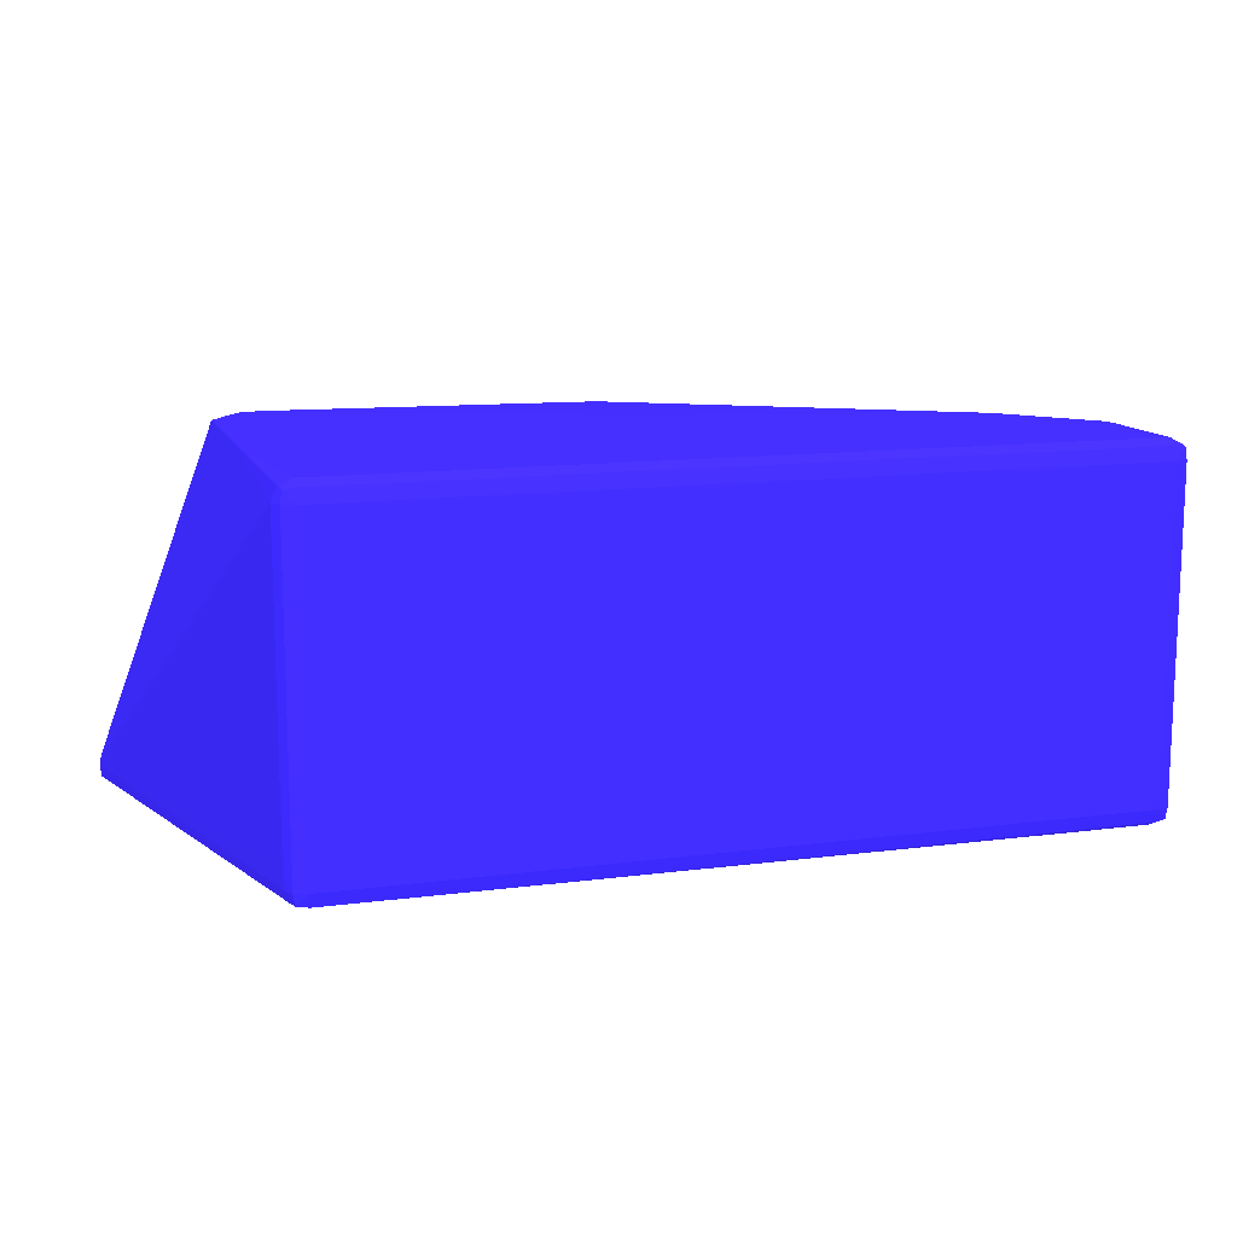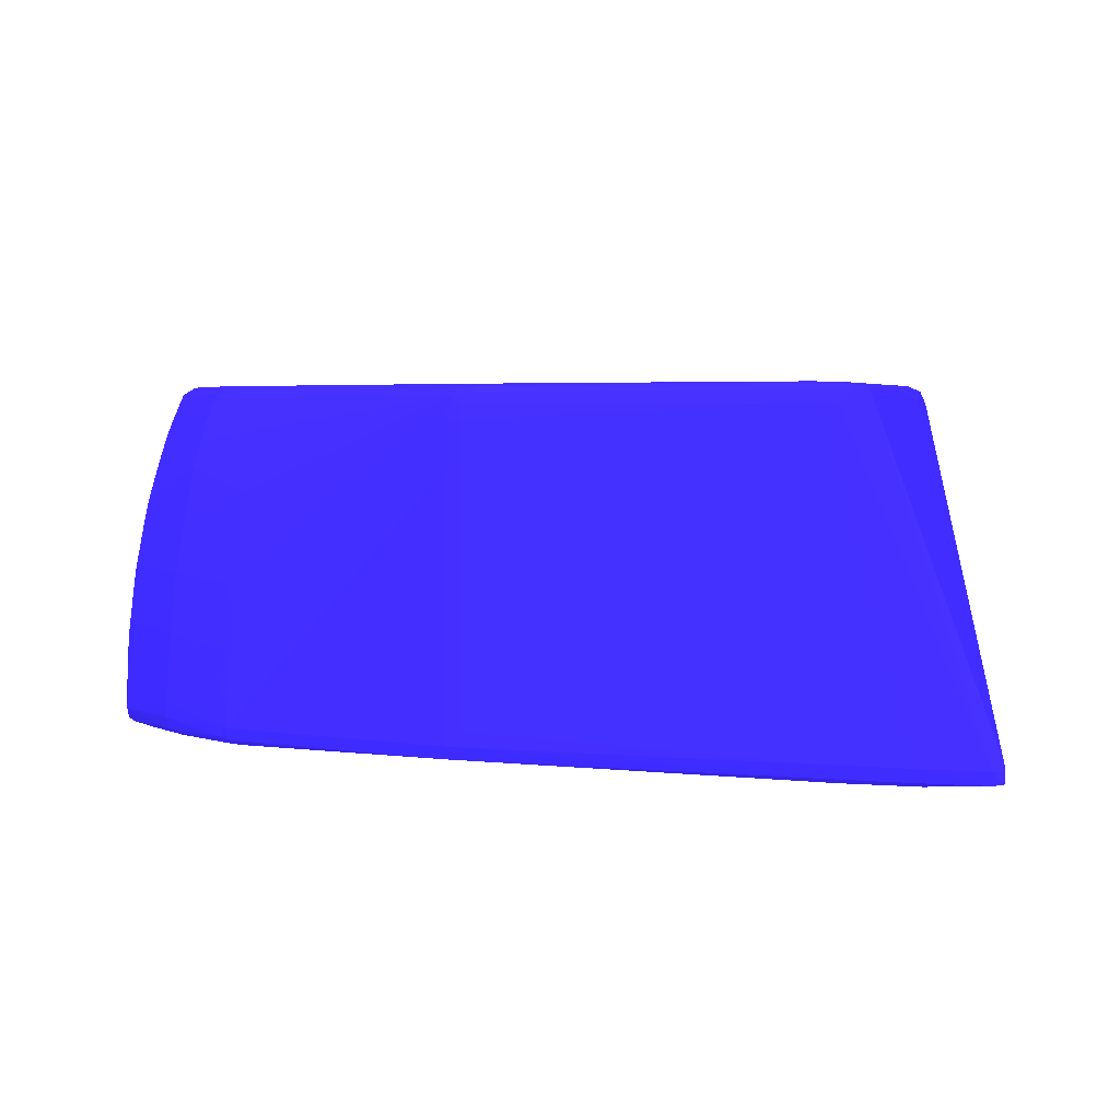
<metadata>
{"format":"obj","ext":"obj","renderer":"f3d","projection":"perspective","resolution":1024,"background":"white","views":[{"elev":12.6,"azim":162.9,"up":"+Y"},{"elev":4.3,"azim":15.6,"up":"+Y"}]}
</metadata>
<code>
v -0.1017 0.001127 0.01707 0.1569 0.1098 0.6549
v -0.1017 -0.0001202 0.01743 0.1569 0.1098 0.6549
v -0.1027 5.942e-05 0.01755 0.1569 0.1098 0.6549
v -0.1028 0.001127 0.01743 0.1569 0.1098 0.6549
v -0.1017 0.0308 0.01707 0.1569 0.1098 0.6549
v -0.02968 0.001127 0.01707 0.1569 0.1098 0.6549
v -0.1017 -0.0006591 0.01849 0.1569 0.1098 0.6549
v -0.02968 -0.0001202 0.01743 0.1569 0.1098 0.6549
v -0.1028 -0.0001267 0.01849 0.1569 0.1098 0.6549
v -0.1032 0.001127 0.01849 0.1569 0.1098 0.6549
v -0.1028 0.0308 0.01743 0.1569 0.1098 0.6549
v -0.1027 0.03186 0.01755 0.1569 0.1098 0.6549
v -0.1017 0.03204 0.01743 0.1569 0.1098 0.6549
v -0.02968 0.0308 0.01707 0.1569 0.1098 0.6549
v -0.02844 0.001127 0.01743 0.1569 0.1098 0.6549
v -0.02861 5.942e-05 0.01755 0.1569 0.1098 0.6549
v -0.09326 -0.0006493 0.01849 0.1569 0.1098 0.6549
v -0.03675 -0.0006918 0.05522 0.1569 0.1098 0.6549
v -0.03816 -0.0006918 0.05522 0.1569 0.1098 0.6549
v -0.1003 -0.0006656 0.04392 0.1569 0.1098 0.6549
v -0.1017 -0.0006624 0.0425 0.1569 0.1098 0.6549
v -0.1028 -0.0001333 0.0199 0.1569 0.1098 0.6549
v -0.02846 -7.122e-05 0.01849 0.1569 0.1098 0.6549
v -0.02968 -0.0001888 0.01851 0.1569 0.1098 0.6549
v -0.09185 -0.0006395 0.01849 0.1569 0.1098 0.6549
v -0.1032 0.001127 0.0199 0.1569 0.1098 0.6549
v -0.1032 0.0308 0.01849 0.1569 0.1098 0.6549
v -0.1028 0.03205 0.01849 0.1569 0.1098 0.6549
v -0.1017 0.03258 0.01849 0.1569 0.1098 0.6549
v -0.02968 0.03204 0.01743 0.1569 0.1098 0.6549
v -0.02861 0.03186 0.01755 0.1569 0.1098 0.6549
v -0.02844 0.0308 0.01743 0.1569 0.1098 0.6549
v -0.02789 0.0308 0.01849 0.1569 0.1098 0.6549
v -0.0279 0.002538 0.01849 0.1569 0.1098 0.6549
v -0.02792 0.001127 0.01849 0.1569 0.1098 0.6549
v -0.01743 5.942e-05 0.05705 0.1569 0.1098 0.6549
v -0.02403 -0.0005938 0.05664 0.1569 0.1098 0.6549
v -0.03109 -0.000633 0.05664 0.1569 0.1098 0.6549
v -0.0862 -0.0006036 0.0524 0.1569 0.1098 0.6549
v -0.08761 -0.0006428 0.05098 0.1569 0.1098 0.6549
v -0.09467 -0.0006591 0.04816 0.1569 0.1098 0.6549
v -0.1019 -0.0002313 0.04405 0.1569 0.1098 0.6549
v -0.1027 6.596e-05 0.04366 0.1569 0.1098 0.6549
v -0.1028 -0.0001202 0.0425 0.1569 0.1098 0.6549
v -0.1028 -0.0001333 0.04109 0.1569 0.1098 0.6549
v -0.01844 -5.489e-05 0.0566 0.1569 0.1098 0.6549
v -0.1032 0.0308 0.0199 0.1569 0.1098 0.6549
v -0.1032 0.001127 0.04109 0.1569 0.1098 0.6549
v -0.1028 0.03206 0.0199 0.1569 0.1098 0.6549
v -0.1028 0.03206 0.02697 0.1569 0.1098 0.6549
v -0.1017 0.03258 0.02697 0.1569 0.1098 0.6549
v -0.06358 0.03267 0.04392 0.1569 0.1098 0.6549
v -0.02968 0.03258 0.01849 0.1569 0.1098 0.6549
v -0.02843 0.03205 0.01849 0.1569 0.1098 0.6549
v -0.01752 0.001954 0.05749 0.1569 0.1098 0.6549
v -0.01752 0.001954 0.05716 0.1569 0.1098 0.6549
v -0.01737 0.001127 0.05699 0.1569 0.1098 0.6549
v -0.02843 0.03205 0.0199 0.1569 0.1098 0.6549
v -0.02843 0.03205 0.03968 0.1569 0.1098 0.6549
v -0.01743 5.942e-05 0.05758 0.1569 0.1098 0.6549
v -0.01838 -6.795e-05 0.05763 0.1569 0.1098 0.6549
v -0.02403 -0.0001169 0.0577 0.1569 0.1098 0.6549
v -0.02544 -0.0001202 0.0577 0.1569 0.1098 0.6549
v -0.03109 -0.0001202 0.0577 0.1569 0.1098 0.6549
v -0.065 -4.835e-05 0.05768 0.1569 0.1098 0.6549
v -0.08761 -0.0005285 0.0524 0.1569 0.1098 0.6549
v -0.09467 -0.0001235 0.04939 0.1569 0.1098 0.6549
v -0.09562 5.942e-05 0.04919 0.1569 0.1098 0.6549
v -0.1015 6.269e-05 0.04487 0.1569 0.1098 0.6549
v -0.1024 0.001127 0.04458 0.1569 0.1098 0.6549
v -0.1028 0.001127 0.04387 0.1569 0.1098 0.6549
v -0.1032 0.001127 0.0425 0.1569 0.1098 0.6549
v -0.1032 0.0308 0.02697 0.1569 0.1098 0.6549
v -0.1032 0.006778 0.04109 0.1569 0.1098 0.6549
v -0.1032 0.0308 0.02838 0.1569 0.1098 0.6549
v -0.1028 0.03205 0.02838 0.1569 0.1098 0.6549
v -0.1017 0.03257 0.02838 0.1569 0.1098 0.6549
v -0.09467 0.03257 0.03686 0.1569 0.1098 0.6549
v -0.06358 0.03255 0.05522 0.1569 0.1098 0.6549
v -0.03392 0.03267 0.05522 0.1569 0.1098 0.6549
v -0.03251 0.03264 0.05664 0.1569 0.1098 0.6549
v -0.03109 0.03261 0.05664 0.1569 0.1098 0.6549
v -0.02968 0.03249 0.03968 0.1569 0.1098 0.6549
v -0.01737 0.001127 0.05763 0.1569 0.1098 0.6549
v -0.02857 0.03186 0.05758 0.1569 0.1098 0.6549
v -0.02968 0.03248 0.04109 0.1569 0.1098 0.6549
v -0.02968 0.03231 0.05664 0.1569 0.1098 0.6549
v -0.01838 0.001127 0.05787 0.1569 0.1098 0.6549
v -0.02544 0.001127 0.05805 0.1569 0.1098 0.6549
v -0.03109 0.001127 0.05805 0.1569 0.1098 0.6549
v -0.06358 0.001127 0.05805 0.1569 0.1098 0.6549
v -0.065 0.001127 0.058 0.1569 0.1098 0.6549
v -0.06589 9.208e-05 0.05755 0.1569 0.1098 0.6549
v -0.08761 0.001127 0.05375 0.1569 0.1098 0.6549
v -0.08761 6.4e-07 0.05342 0.1569 0.1098 0.6549
v -0.0862 -0.0001137 0.05356 0.1569 0.1098 0.6549
v -0.08844 0.0002162 0.05323 0.1569 0.1098 0.6549
v -0.09575 0.001127 0.04937 0.1569 0.1098 0.6549
v -0.1023 0.002538 0.04451 0.1569 0.1098 0.6549
v -0.1026 0.008192 0.04346 0.1569 0.1098 0.6549
v -0.1027 0.006778 0.04355 0.1569 0.1098 0.6549
v -0.1028 0.003953 0.04372 0.1569 0.1098 0.6549
v -0.1028 0.002538 0.0438 0.1569 0.1098 0.6549
v -0.09575 0.002538 0.04938 0.1569 0.1098 0.6549
v -0.09572 0.003953 0.0493 0.1569 0.1098 0.6549
v -0.1031 0.005367 0.0425 0.1569 0.1098 0.6549
v -0.1031 0.003953 0.0425 0.1569 0.1098 0.6549
v -0.1032 0.002538 0.0425 0.1569 0.1098 0.6549
v -0.1032 0.008192 0.04109 0.1569 0.1098 0.6549
v -0.1032 0.02938 0.02838 0.1569 0.1098 0.6549
v -0.1032 0.01243 0.03968 0.1569 0.1098 0.6549
v -0.1032 0.02515 0.03262 0.1569 0.1098 0.6549
v -0.1032 0.02373 0.03403 0.1569 0.1098 0.6549
v -0.1032 0.02656 0.03262 0.1569 0.1098 0.6549
v -0.1031 0.0308 0.02979 0.1569 0.1098 0.6549
v -0.1027 0.03195 0.02979 0.1569 0.1098 0.6549
v -0.1017 0.03247 0.02979 0.1569 0.1098 0.6549
v -0.1018 0.03197 0.03123 0.1569 0.1098 0.6549
v -0.09562 0.03185 0.03796 0.1569 0.1098 0.6549
v -0.08775 0.03212 0.04264 0.1569 0.1098 0.6549
v -0.0862 0.03246 0.0425 0.1569 0.1098 0.6549
v -0.08761 0.03256 0.04109 0.1569 0.1098 0.6549
v -0.06358 0.03223 0.05664 0.1569 0.1098 0.6549
v -0.06217 0.03229 0.05664 0.1569 0.1098 0.6549
v -0.03392 0.03264 0.05664 0.1569 0.1098 0.6549
v -0.065 0.03243 0.05522 0.1569 0.1098 0.6549
v -0.02968 0.03204 0.0577 0.1569 0.1098 0.6549
v -0.03109 0.0308 0.05802 0.1569 0.1098 0.6549
v -0.02544 0.002538 0.05805 0.1569 0.1098 0.6549
v -0.03251 0.0308 0.05805 0.1569 0.1098 0.6549
v -0.06358 0.002538 0.05805 0.1569 0.1098 0.6549
v -0.065 0.02515 0.058 0.1569 0.1098 0.6549
v -0.08761 0.002538 0.05368 0.1569 0.1098 0.6549
v -0.08846 0.002538 0.05325 0.1569 0.1098 0.6549
v -0.08849 0.001127 0.0533 0.1569 0.1098 0.6549
v -0.065 0.02656 0.05798 0.1569 0.1098 0.6549
v -0.065 0.02797 0.05792 0.1569 0.1098 0.6549
v -0.1022 0.003953 0.04442 0.1569 0.1098 0.6549
v -0.09566 0.005367 0.04918 0.1569 0.1098 0.6549
v -0.09549 0.008192 0.04896 0.1569 0.1098 0.6549
v -0.1019 0.006778 0.04426 0.1569 0.1098 0.6549
v -0.1025 0.009606 0.04332 0.1569 0.1098 0.6549
v -0.1027 0.01243 0.04221 0.1569 0.1098 0.6549
v -0.1029 0.009606 0.0425 0.1569 0.1098 0.6549
v -0.103 0.008192 0.0425 0.1569 0.1098 0.6549
v -0.1031 0.006778 0.0425 0.1569 0.1098 0.6549
v -0.09467 0.002538 0.04996 0.1569 0.1098 0.6549
v -0.08833 0.004733 0.05311 0.1569 0.1098 0.6549
v -0.1032 0.009606 0.04109 0.1569 0.1098 0.6549
v -0.1032 0.02091 0.03686 0.1569 0.1098 0.6549
v -0.1032 0.01949 0.03686 0.1569 0.1098 0.6549
v -0.1032 0.02515 0.03403 0.1569 0.1098 0.6549
v -0.1031 0.02797 0.03262 0.1569 0.1098 0.6549
v -0.1031 0.02938 0.0312 0.1569 0.1098 0.6549
v -0.1028 0.03081 0.03123 0.1569 0.1098 0.6549
v -0.1026 0.03173 0.03077 0.1569 0.1098 0.6549
v -0.1023 0.0313 0.03171 0.1569 0.1098 0.6549
v -0.1022 0.02986 0.0331 0.1569 0.1098 0.6549
v -0.1022 0.0284 0.03449 0.1569 0.1098 0.6549
v -0.09557 0.03047 0.03926 0.1569 0.1098 0.6549
v -0.09501 0.03141 0.03891 0.1569 0.1098 0.6549
v -0.08737 0.03182 0.04346 0.1569 0.1098 0.6549
v -0.06489 0.03187 0.05657 0.1569 0.1098 0.6549
v -0.06436 0.03157 0.05738 0.1569 0.1098 0.6549
v -0.06358 0.03168 0.05745 0.1569 0.1098 0.6549
v -0.06217 0.03177 0.05751 0.1569 0.1098 0.6549
v -0.03675 0.03204 0.0577 0.1569 0.1098 0.6549
v -0.03534 0.03204 0.0577 0.1569 0.1098 0.6549
v -0.03675 0.0308 0.05805 0.1569 0.1098 0.6549
v -0.06358 0.02938 0.05805 0.1569 0.1098 0.6549
v -0.08739 0.006778 0.05331 0.1569 0.1098 0.6549
v -0.08761 0.003953 0.05354 0.1569 0.1098 0.6549
v -0.0651 0.02944 0.0577 0.1569 0.1098 0.6549
v -0.08702 0.009224 0.05315 0.1569 0.1098 0.6549
v -0.08719 0.008192 0.05321 0.1569 0.1098 0.6549
v -0.09541 0.009103 0.04889 0.1569 0.1098 0.6549
v -0.1025 0.01039 0.04323 0.1569 0.1098 0.6549
v -0.1026 0.01385 0.04202 0.1569 0.1098 0.6549
v -0.103 0.01385 0.04109 0.1569 0.1098 0.6549
v -0.1031 0.01243 0.04109 0.1569 0.1098 0.6549
v -0.1032 0.01102 0.04109 0.1569 0.1098 0.6549
v -0.0877 0.005269 0.05335 0.1569 0.1098 0.6549
v -0.0881 0.006778 0.05297 0.1569 0.1098 0.6549
v -0.1031 0.01949 0.03827 0.1569 0.1098 0.6549
v -0.1032 0.02373 0.03544 0.1569 0.1098 0.6549
v -0.1031 0.02656 0.03403 0.1569 0.1098 0.6549
v -0.1027 0.02794 0.03403 0.1569 0.1098 0.6549
v -0.1027 0.02939 0.03263 0.1569 0.1098 0.6549
v -0.1026 0.03035 0.03216 0.1569 0.1098 0.6549
v -0.1026 0.02892 0.03356 0.1569 0.1098 0.6549
v -0.1025 0.02745 0.03487 0.1569 0.1098 0.6549
v -0.1025 0.02587 0.03617 0.1569 0.1098 0.6549
v -0.09542 0.02733 0.04184 0.1569 0.1098 0.6549
v -0.0955 0.02891 0.04055 0.1569 0.1098 0.6549
v -0.08831 0.03149 0.04321 0.1569 0.1098 0.6549
v -0.0955 0.02469 0.04335 0.1569 0.1098 0.6549
v -0.08707 0.02316 0.04893 0.1569 0.1098 0.6549
v -0.08802 0.02257 0.04869 0.1569 0.1098 0.6549
v -0.06464 0.0308 0.05755 0.1569 0.1098 0.6549
v -0.06358 0.0308 0.05781 0.1569 0.1098 0.6549
v -0.06217 0.0308 0.05786 0.1569 0.1098 0.6549
v -0.0879 0.008192 0.05289 0.1569 0.1098 0.6549
v -0.08765 0.01381 0.05197 0.1569 0.1098 0.6549
v -0.08761 0.01243 0.05232 0.1569 0.1098 0.6549
v -0.08754 0.009658 0.05283 0.1569 0.1098 0.6549
v -0.08837 0.01331 0.05175 0.1569 0.1098 0.6549
v -0.09562 0.01385 0.04772 0.1569 0.1098 0.6549
v -0.08761 0.01102 0.05256 0.1569 0.1098 0.6549
v -0.1025 0.01484 0.04189 0.1569 0.1098 0.6549
v -0.09549 0.01484 0.04755 0.1569 0.1098 0.6549
v -0.1027 0.01935 0.03967 0.1569 0.1098 0.6549
v -0.1031 0.02232 0.03686 0.1569 0.1098 0.6549
v -0.1029 0.02091 0.03827 0.1569 0.1098 0.6549
v -0.1029 0.02515 0.03544 0.1569 0.1098 0.6549
v -0.1026 0.02643 0.03538 0.1569 0.1098 0.6549
v -0.1026 0.02515 0.0364 0.1569 0.1098 0.6549
v -0.1025 0.02327 0.03771 0.1569 0.1098 0.6549
v -0.1025 0.02163 0.03898 0.1569 0.1098 0.6549
v -0.1024 0.01879 0.04039 0.1569 0.1098 0.6549
v -0.09547 0.02185 0.04471 0.1569 0.1098 0.6549
v -0.09539 0.01882 0.04605 0.1569 0.1098 0.6549
v -0.08808 0.01841 0.05015 0.1569 0.1098 0.6549
v -0.08814 0.01425 0.05159 0.1569 0.1098 0.6549
v -0.1026 0.02091 0.03914 0.1569 0.1098 0.6549
v -0.1026 0.02219 0.03822 0.1569 0.1098 0.6549
v -0.1028 0.02374 0.0369 0.1569 0.1098 0.6549
f 1 2 3
f 1 3 4
f 1 4 11
f 1 11 5
f 1 5 14
f 1 14 6
f 1 6 8
f 1 8 2
f 2 7 3
f 2 8 7
f 3 9 10
f 3 10 4
f 3 7 9
f 4 10 27
f 4 27 11
f 5 11 12
f 5 12 13
f 5 13 30
f 5 30 14
f 6 14 32
f 6 32 15
f 6 15 16
f 6 16 8
f 7 17 18
f 7 18 19
f 7 19 20
f 7 20 21
f 7 21 22
f 7 22 9
f 7 8 17
f 8 16 23
f 8 23 24
f 8 24 25
f 8 25 17
f 9 22 26
f 9 26 10
f 10 26 47
f 10 47 27
f 11 27 12
f 12 27 28
f 12 28 29
f 12 29 13
f 13 29 53
f 13 53 30
f 14 30 31
f 14 31 32
f 15 32 33
f 15 33 34
f 15 34 35
f 15 35 16
f 16 35 36
f 16 36 23
f 17 25 18
f 18 25 24
f 18 24 37
f 18 37 38
f 18 38 19
f 19 38 39
f 19 39 40
f 19 40 41
f 19 41 20
f 20 41 42
f 20 42 21
f 21 42 43
f 21 43 44
f 21 44 45
f 21 45 22
f 22 45 48
f 22 48 26
f 23 36 46
f 23 46 37
f 23 37 24
f 26 48 74
f 26 74 111
f 26 111 151
f 26 151 113
f 26 113 112
f 26 112 110
f 26 110 73
f 26 73 47
f 27 47 28
f 28 47 49
f 28 49 29
f 29 49 50
f 29 50 51
f 29 51 52
f 29 52 53
f 30 53 31
f 31 54 33
f 31 33 32
f 31 53 54
f 33 55 56
f 33 56 57
f 33 57 34
f 33 54 58
f 33 58 59
f 33 59 55
f 34 57 35
f 35 57 36
f 36 57 84
f 36 84 60
f 36 60 61
f 36 61 46
f 37 46 61
f 37 61 62
f 37 62 38
f 38 62 63
f 38 63 64
f 38 64 65
f 38 65 39
f 39 65 66
f 39 66 41
f 39 41 40
f 41 66 67
f 41 67 68
f 41 68 42
f 42 68 69
f 42 69 43
f 43 69 70
f 43 70 71
f 43 71 72
f 43 72 44
f 44 72 48
f 44 48 45
f 47 73 50
f 47 50 49
f 48 72 74
f 50 73 75
f 50 75 76
f 50 76 77
f 50 77 51
f 51 77 78
f 51 78 52
f 52 79 80
f 52 80 53
f 52 78 79
f 53 80 81
f 53 81 82
f 53 82 83
f 53 83 59
f 53 59 58
f 53 58 54
f 55 84 57
f 55 57 56
f 55 59 85
f 55 85 84
f 59 83 86
f 59 86 87
f 59 87 85
f 60 84 88
f 60 88 61
f 61 88 89
f 61 89 62
f 62 89 63
f 63 89 90
f 63 90 64
f 64 90 91
f 64 91 65
f 65 92 93
f 65 93 94
f 65 94 95
f 65 95 96
f 65 96 66
f 65 91 92
f 66 96 95
f 66 95 67
f 67 95 68
f 68 95 97
f 68 97 98
f 68 98 70
f 68 70 69
f 70 99 100
f 70 100 101
f 70 101 102
f 70 102 103
f 70 103 71
f 70 98 104
f 70 104 105
f 70 105 99
f 71 103 106
f 71 106 107
f 71 107 108
f 71 108 72
f 72 108 109
f 72 109 74
f 73 110 75
f 74 109 111
f 75 112 113
f 75 113 114
f 75 114 115
f 75 115 76
f 75 110 112
f 76 116 117
f 76 117 77
f 76 115 116
f 77 117 78
f 78 117 118
f 78 118 119
f 78 119 120
f 78 120 121
f 78 121 122
f 78 122 79
f 79 123 124
f 79 124 125
f 79 125 80
f 79 122 126
f 79 126 123
f 80 125 81
f 81 125 168
f 81 168 127
f 81 127 82
f 82 127 85
f 82 85 87
f 82 87 86
f 82 86 83
f 84 85 88
f 85 127 128
f 85 128 88
f 88 129 89
f 88 128 129
f 89 129 130
f 89 130 169
f 89 169 170
f 89 170 131
f 89 131 90
f 90 131 91
f 91 131 92
f 92 132 94
f 92 94 93
f 92 131 170
f 92 170 132
f 94 133 134
f 94 134 135
f 94 135 97
f 94 97 95
f 94 132 136
f 94 136 137
f 94 137 133
f 97 135 98
f 98 135 104
f 99 138 100
f 99 105 139
f 99 139 140
f 99 140 138
f 100 138 141
f 100 141 142
f 100 142 143
f 100 143 144
f 100 144 145
f 100 145 101
f 101 145 102
f 102 145 146
f 102 146 103
f 103 146 106
f 104 135 147
f 104 147 105
f 105 147 134
f 105 134 148
f 105 148 139
f 106 146 149
f 106 149 107
f 107 149 109
f 107 109 108
f 109 149 111
f 111 149 150
f 111 150 151
f 113 151 150
f 113 150 152
f 113 152 114
f 114 152 153
f 114 153 154
f 114 154 115
f 115 154 155
f 115 155 156
f 115 156 116
f 116 156 117
f 117 156 118
f 118 156 119
f 119 156 157
f 119 157 158
f 119 158 159
f 119 159 160
f 119 160 161
f 119 161 162
f 119 162 120
f 120 162 123
f 120 123 126
f 120 126 121
f 121 126 122
f 123 162 163
f 123 163 164
f 123 164 165
f 123 165 166
f 123 166 124
f 124 166 167
f 124 167 125
f 125 167 168
f 127 168 169
f 127 169 130
f 127 130 128
f 128 130 129
f 132 170 136
f 133 171 172
f 133 172 148
f 133 148 134
f 133 137 171
f 134 147 135
f 136 170 137
f 137 173 174
f 137 174 175
f 137 175 171
f 137 170 173
f 138 140 176
f 138 176 141
f 139 148 140
f 140 148 176
f 141 176 142
f 142 177 178
f 142 178 143
f 142 176 177
f 143 178 179
f 143 179 144
f 144 179 180
f 144 180 145
f 145 180 146
f 146 180 181
f 146 181 149
f 148 172 182
f 148 182 183
f 148 183 176
f 149 181 150
f 150 181 184
f 150 184 185
f 150 185 152
f 152 185 186
f 152 186 153
f 153 186 187
f 153 187 188
f 153 188 154
f 154 188 155
f 155 188 189
f 155 189 156
f 156 189 157
f 157 189 190
f 157 190 158
f 158 190 159
f 159 190 191
f 159 191 192
f 159 192 193
f 159 193 194
f 159 194 160
f 160 194 161
f 161 194 193
f 161 193 195
f 161 195 162
f 162 195 164
f 162 164 163
f 164 195 193
f 164 193 196
f 164 196 197
f 164 197 198
f 164 198 199
f 164 199 200
f 164 200 165
f 165 200 166
f 166 200 201
f 166 201 167
f 167 169 168
f 167 201 169
f 169 201 170
f 170 201 200
f 170 200 173
f 171 175 202
f 171 202 183
f 171 183 182
f 171 182 172
f 173 203 204
f 173 204 174
f 173 200 199
f 173 199 203
f 174 204 205
f 174 205 202
f 174 202 175
f 176 206 207
f 176 207 177
f 176 183 202
f 176 202 208
f 176 208 204
f 176 204 206
f 177 209 178
f 177 207 210
f 177 210 209
f 178 209 211
f 178 211 179
f 179 184 180
f 179 211 184
f 180 184 181
f 184 212 185
f 184 211 213
f 184 213 212
f 185 212 186
f 186 212 214
f 186 214 187
f 187 215 191
f 187 191 190
f 187 190 188
f 187 214 215
f 188 190 189
f 191 215 192
f 192 215 216
f 192 216 217
f 192 217 218
f 192 218 193
f 193 218 196
f 196 218 219
f 196 219 220
f 196 220 198
f 196 198 197
f 198 220 221
f 198 221 210
f 198 210 222
f 198 222 199
f 199 222 223
f 199 223 203
f 202 205 208
f 203 223 206
f 203 206 204
f 204 208 205
f 206 223 210
f 206 210 207
f 209 219 211
f 209 210 219
f 210 223 222
f 210 221 219
f 211 219 224
f 211 224 213
f 212 213 214
f 213 224 225
f 213 225 226
f 213 226 214
f 214 226 215
f 215 226 216
f 216 226 225
f 216 225 217
f 217 225 218
f 218 225 224
f 218 224 219
f 219 221 220

</code>
